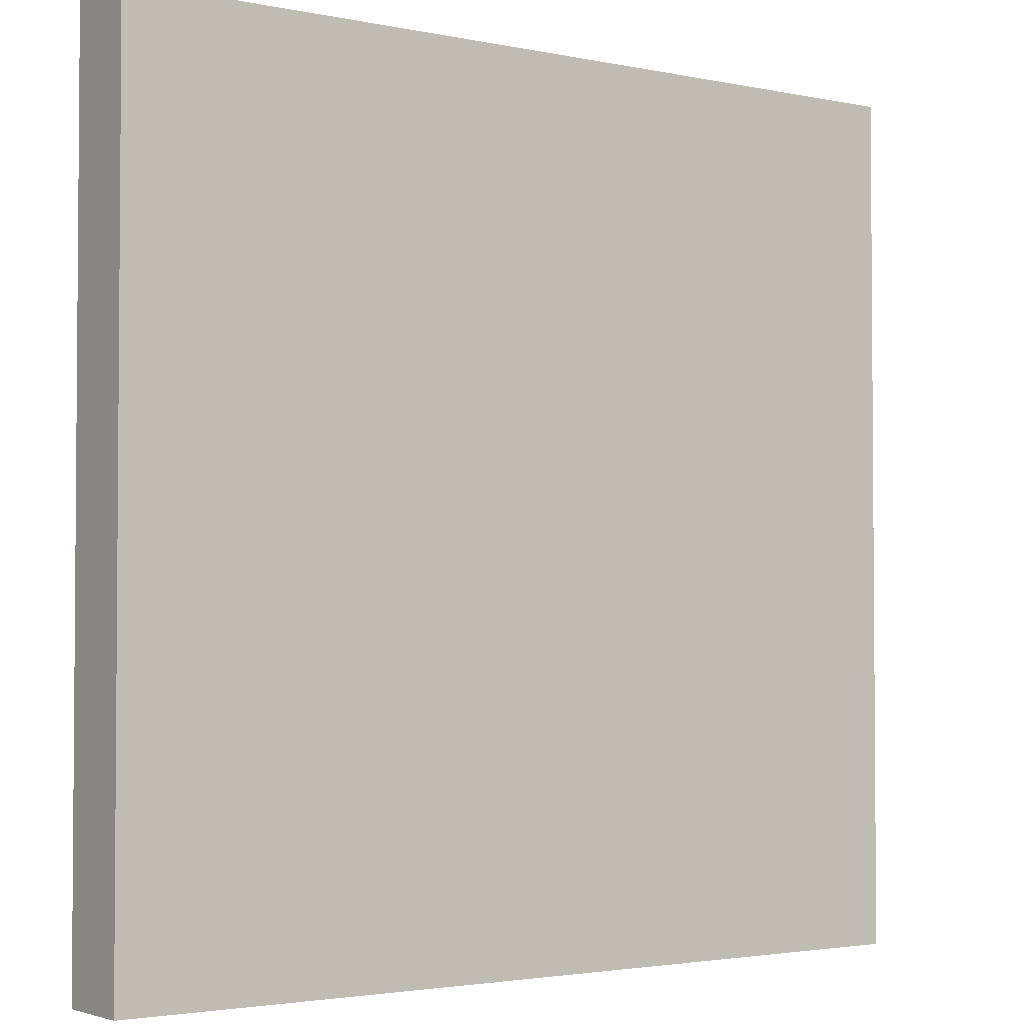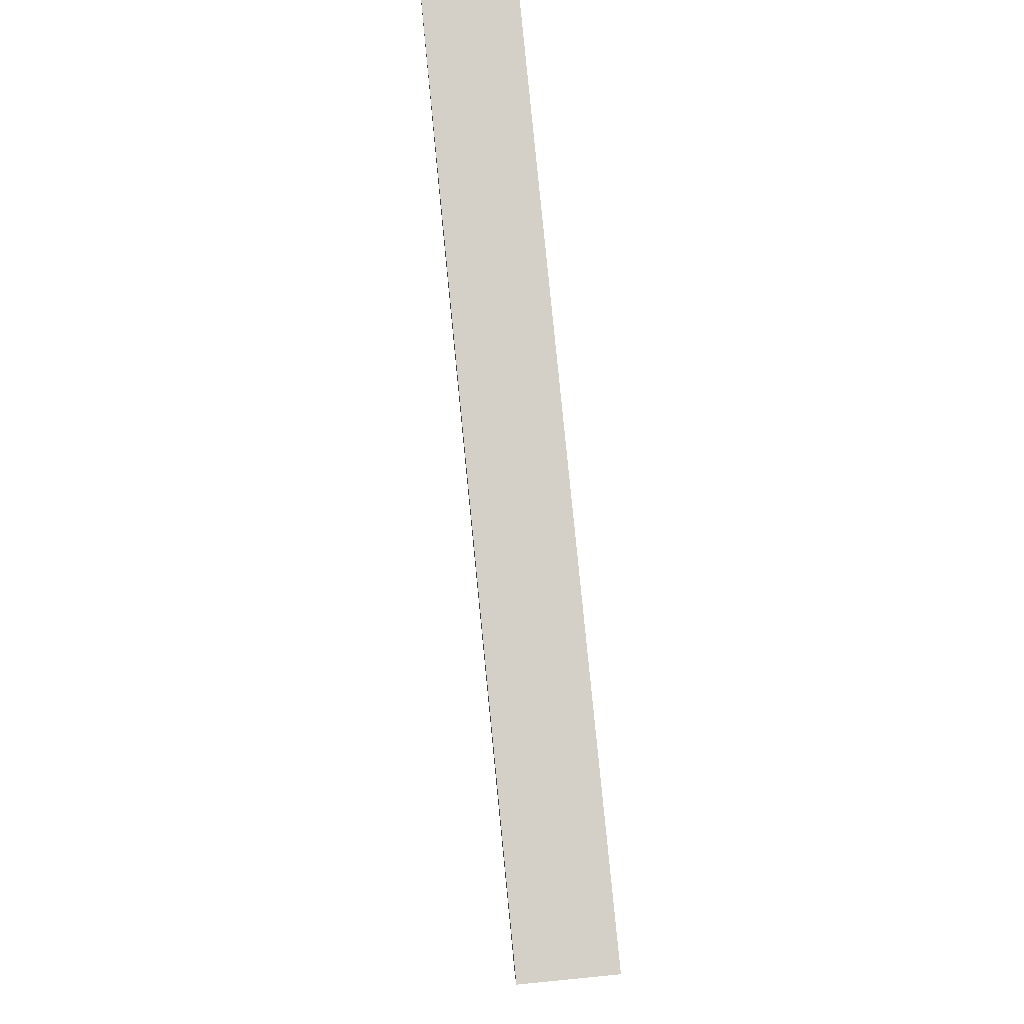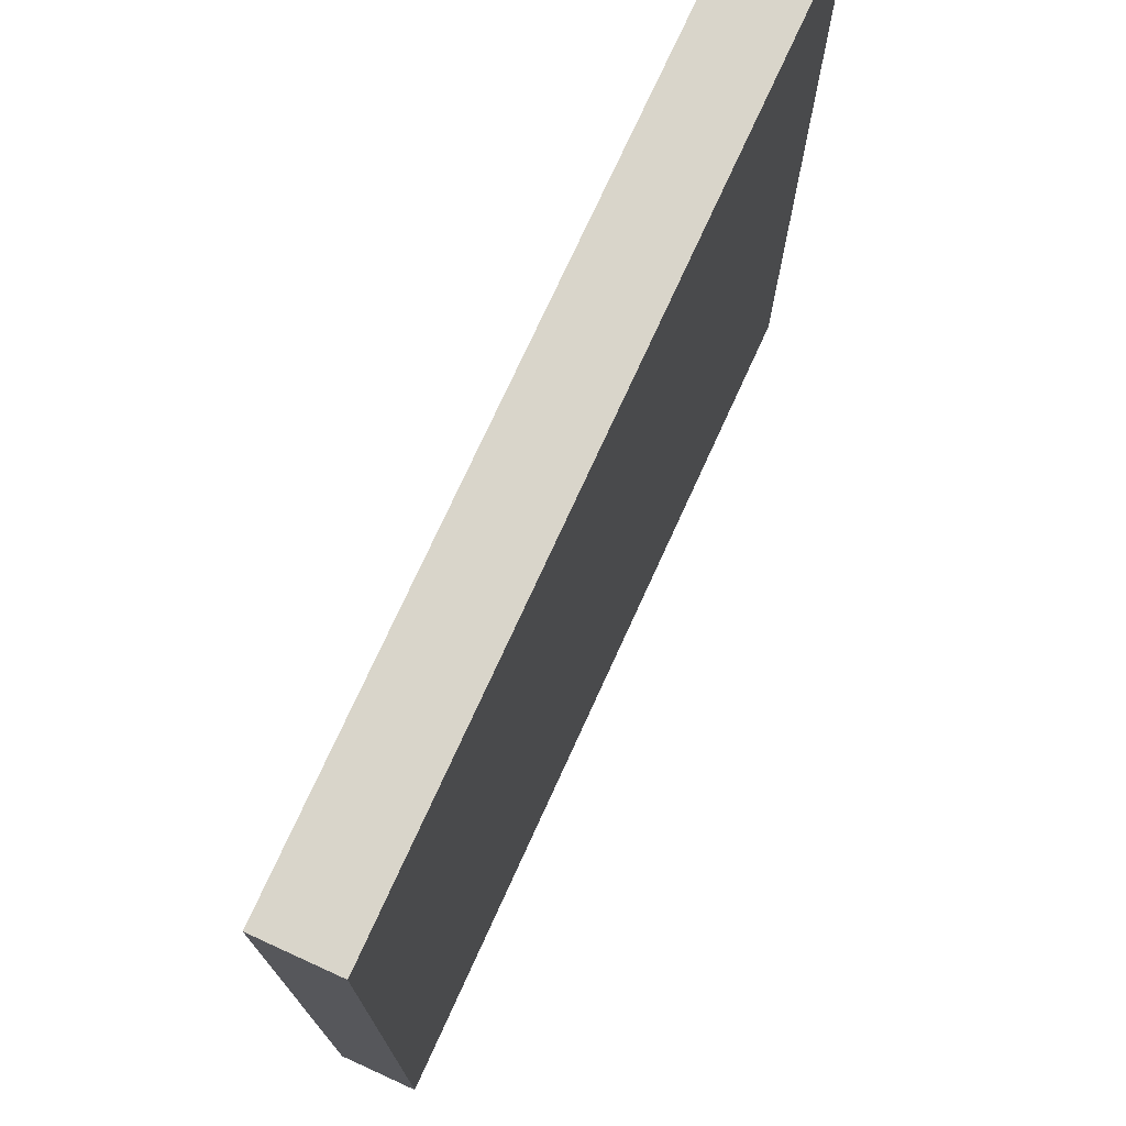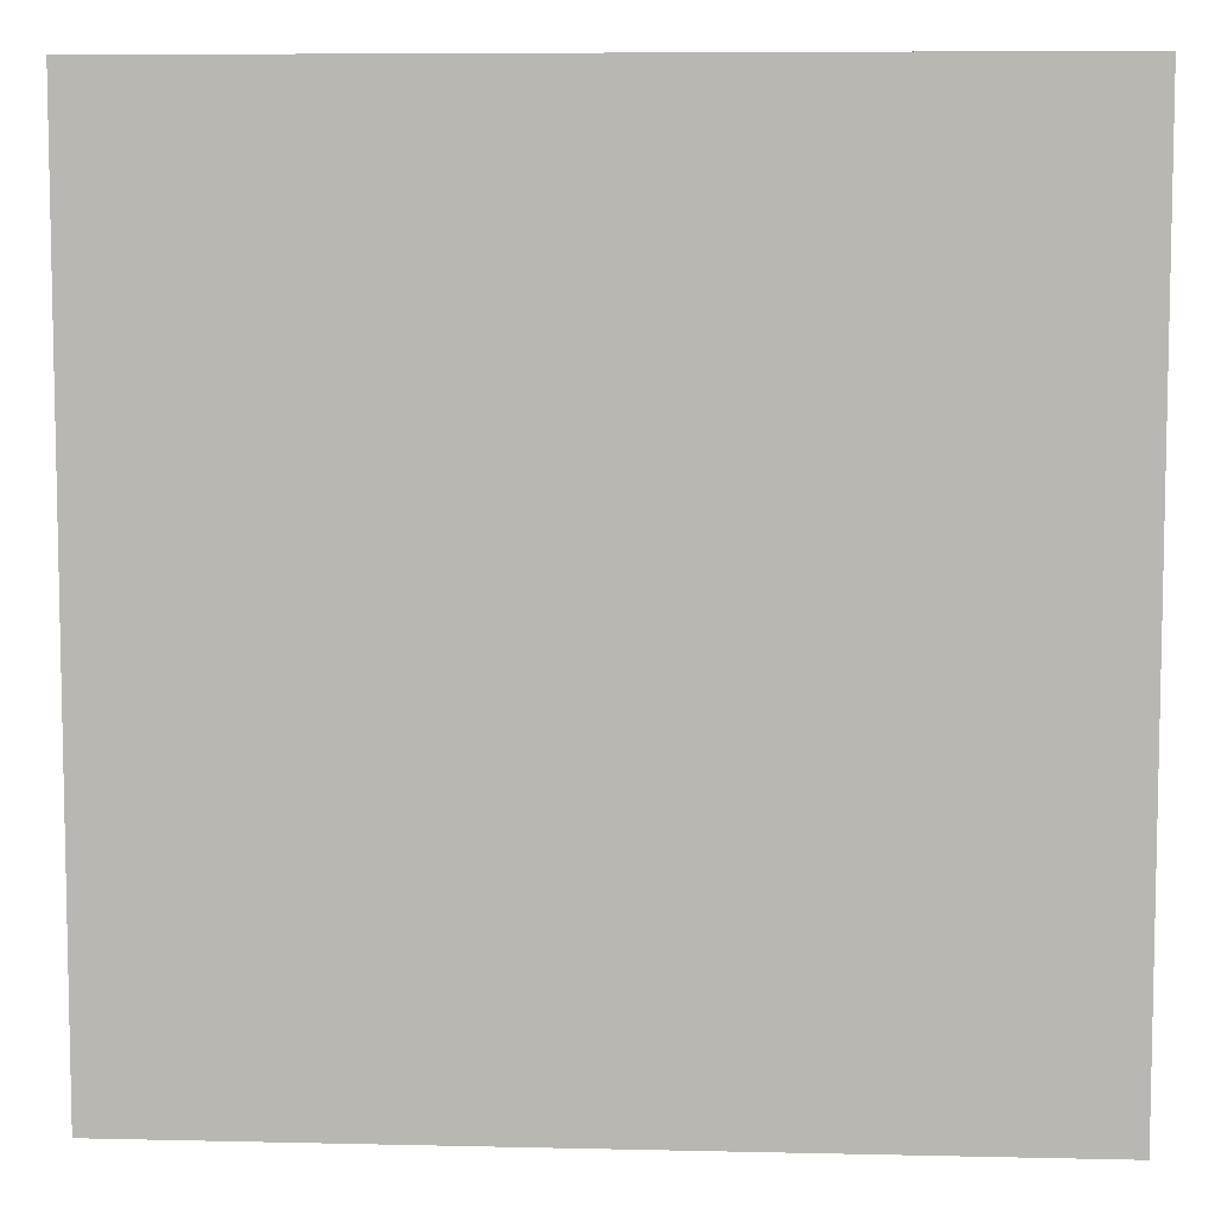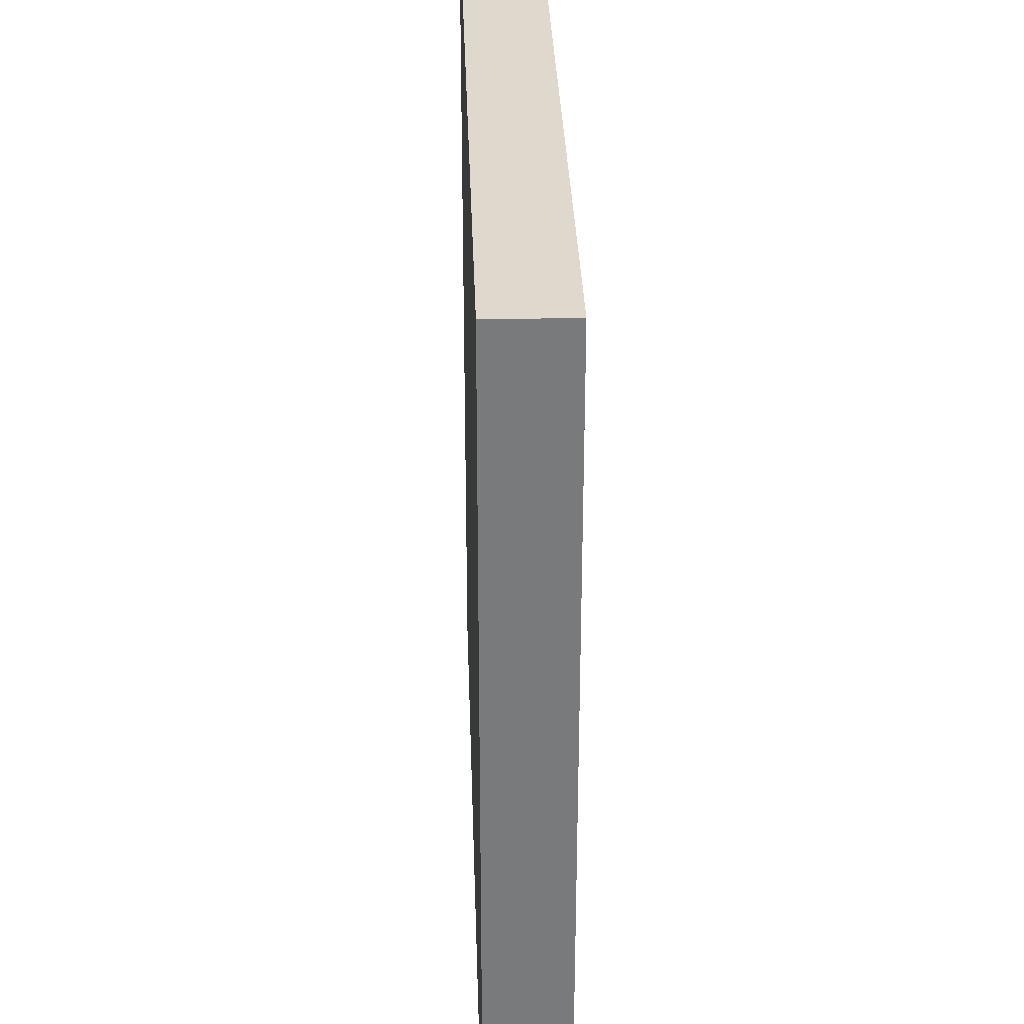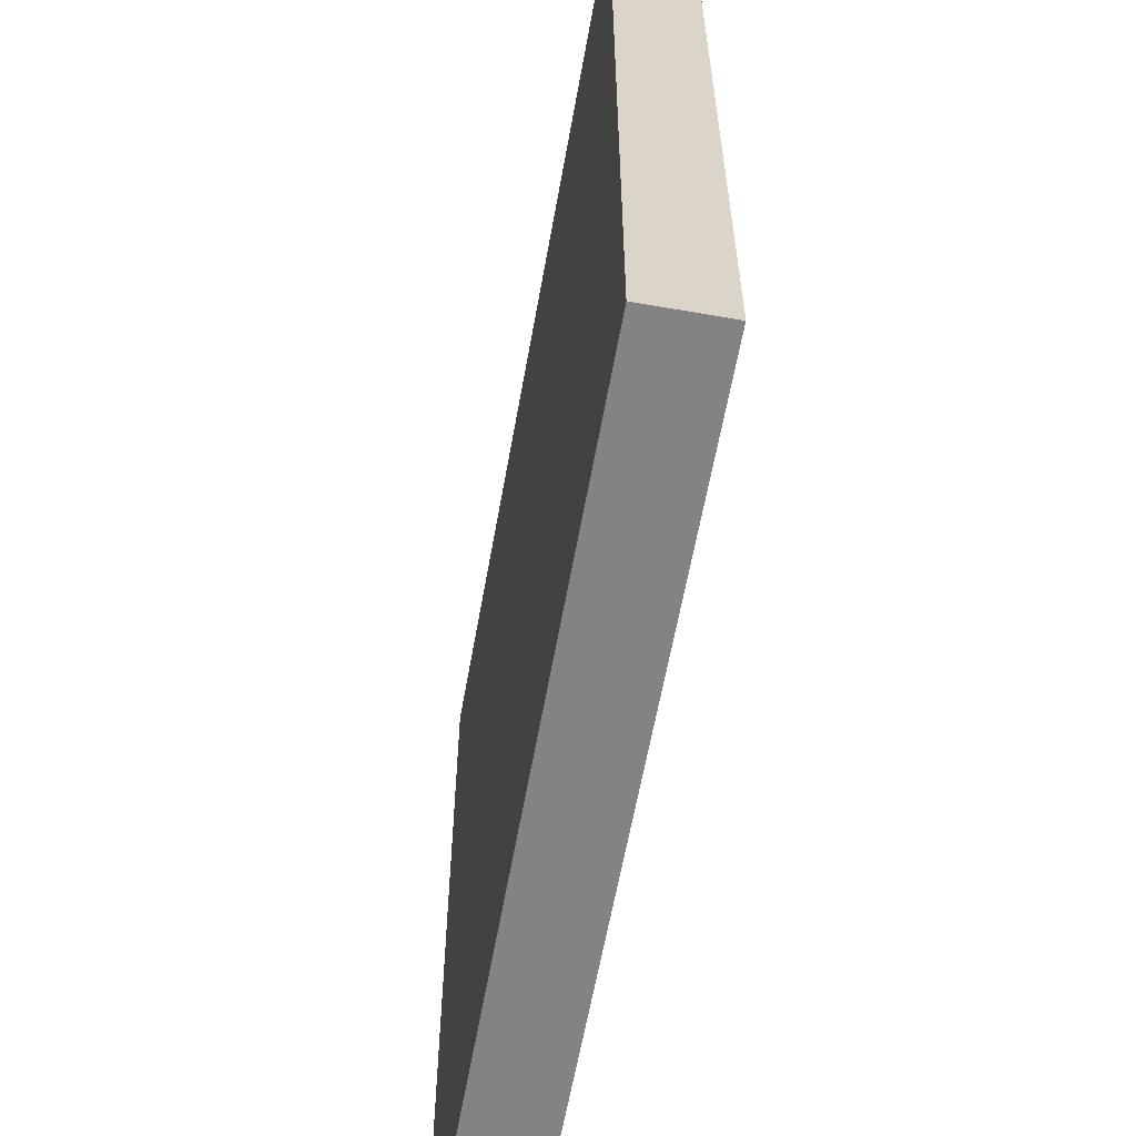
<metadata>
{"format":"obj","ext":"obj","renderer":"f3d","projection":"perspective","resolution":1024,"background":"white","views":[{"elev":-2.7,"azim":144.1,"up":"+Y"},{"elev":79.9,"azim":-95.6,"up":"+Y"},{"elev":74.4,"azim":-65.5,"up":"+Y"},{"elev":7.3,"azim":-176.2,"up":"+Y"},{"elev":32.1,"azim":-91.8,"up":"+Y"},{"elev":-61.2,"azim":-100.1,"up":"+Y"}]}
</metadata>
<code>
g Crate_Piece21
v -0.5936 -0.5935 -0.05366
v -0.5936 0.5935 -0.05366
v -0.5936 0.5935 0.05366
v -0.5936 -0.5935 0.05366
v -0.5936 0.5935 -0.05366
v 0.5936 0.5935 -0.05366
v 0.5936 0.5935 0.05366
v -0.5936 0.5935 0.05366
v 0.5936 0.5935 -0.05366
v 0.5936 -0.5935 -0.05366
v 0.5936 -0.5935 0.05366
v 0.5936 0.5935 0.05366
v 0.5936 -0.5935 -0.05366
v -0.5936 -0.5935 -0.05366
v -0.5936 -0.5935 0.05366
v 0.5936 -0.5935 0.05366
v -0.5936 -0.5935 0.05366
v -0.5936 0.5935 0.05366
v 0.5936 0.5935 0.05366
v 0.5936 -0.5935 0.05366
v 0.5936 -0.5935 -0.05366
v 0.5936 0.5935 -0.05366
v -0.5936 0.5935 -0.05366
v -0.5936 -0.5935 -0.05366
g Crate_Piece21_0
f 3 2 1
f 4 3 1
f 7 6 5
f 8 7 5
f 11 10 9
f 12 11 9
f 15 14 13
f 16 15 13
f 19 18 17
f 20 19 17
f 23 22 21
f 24 23 21

</code>
